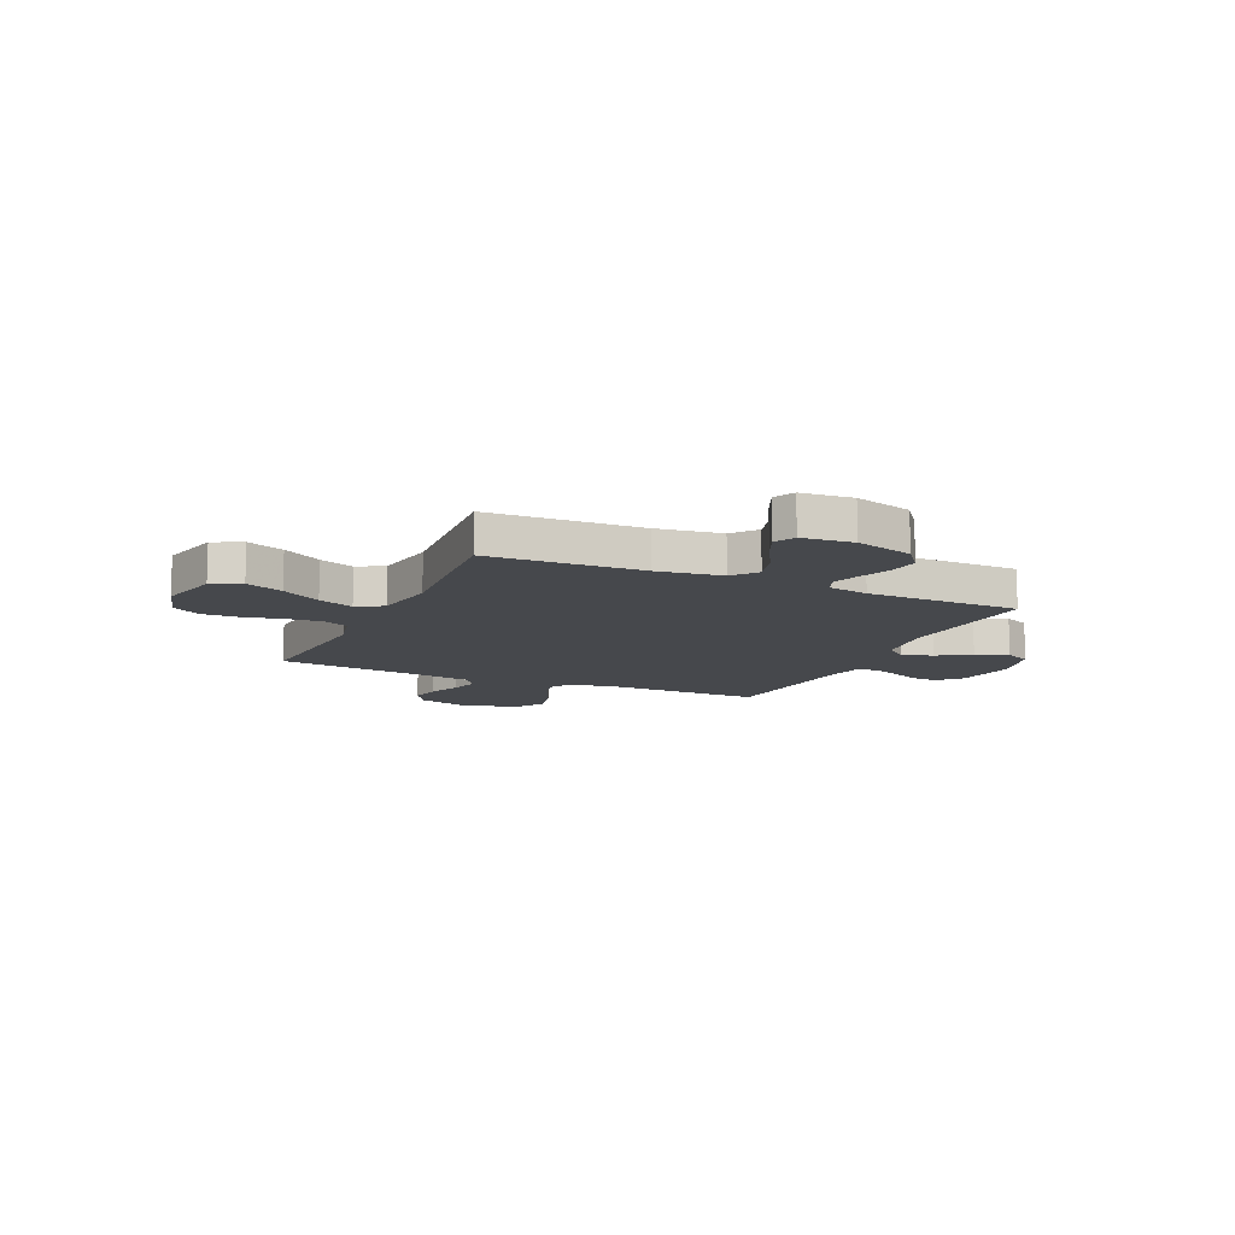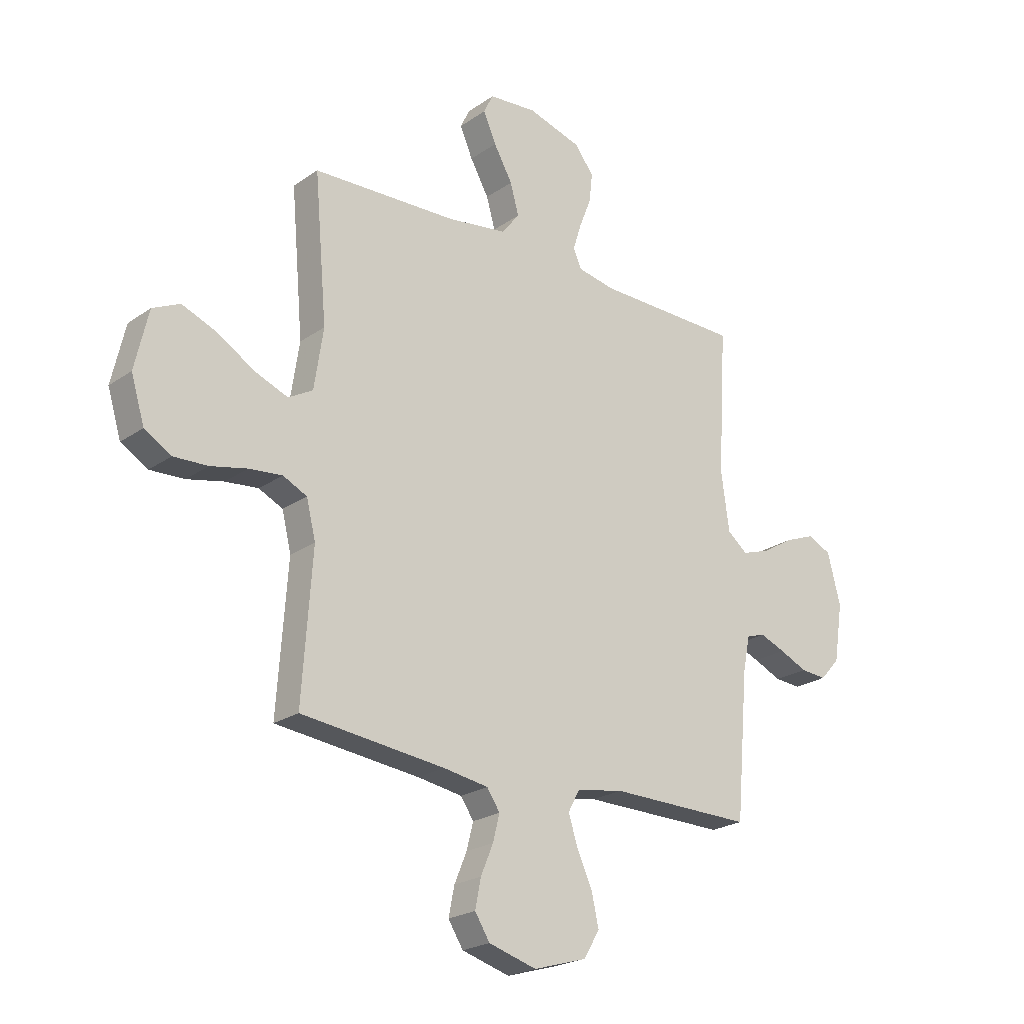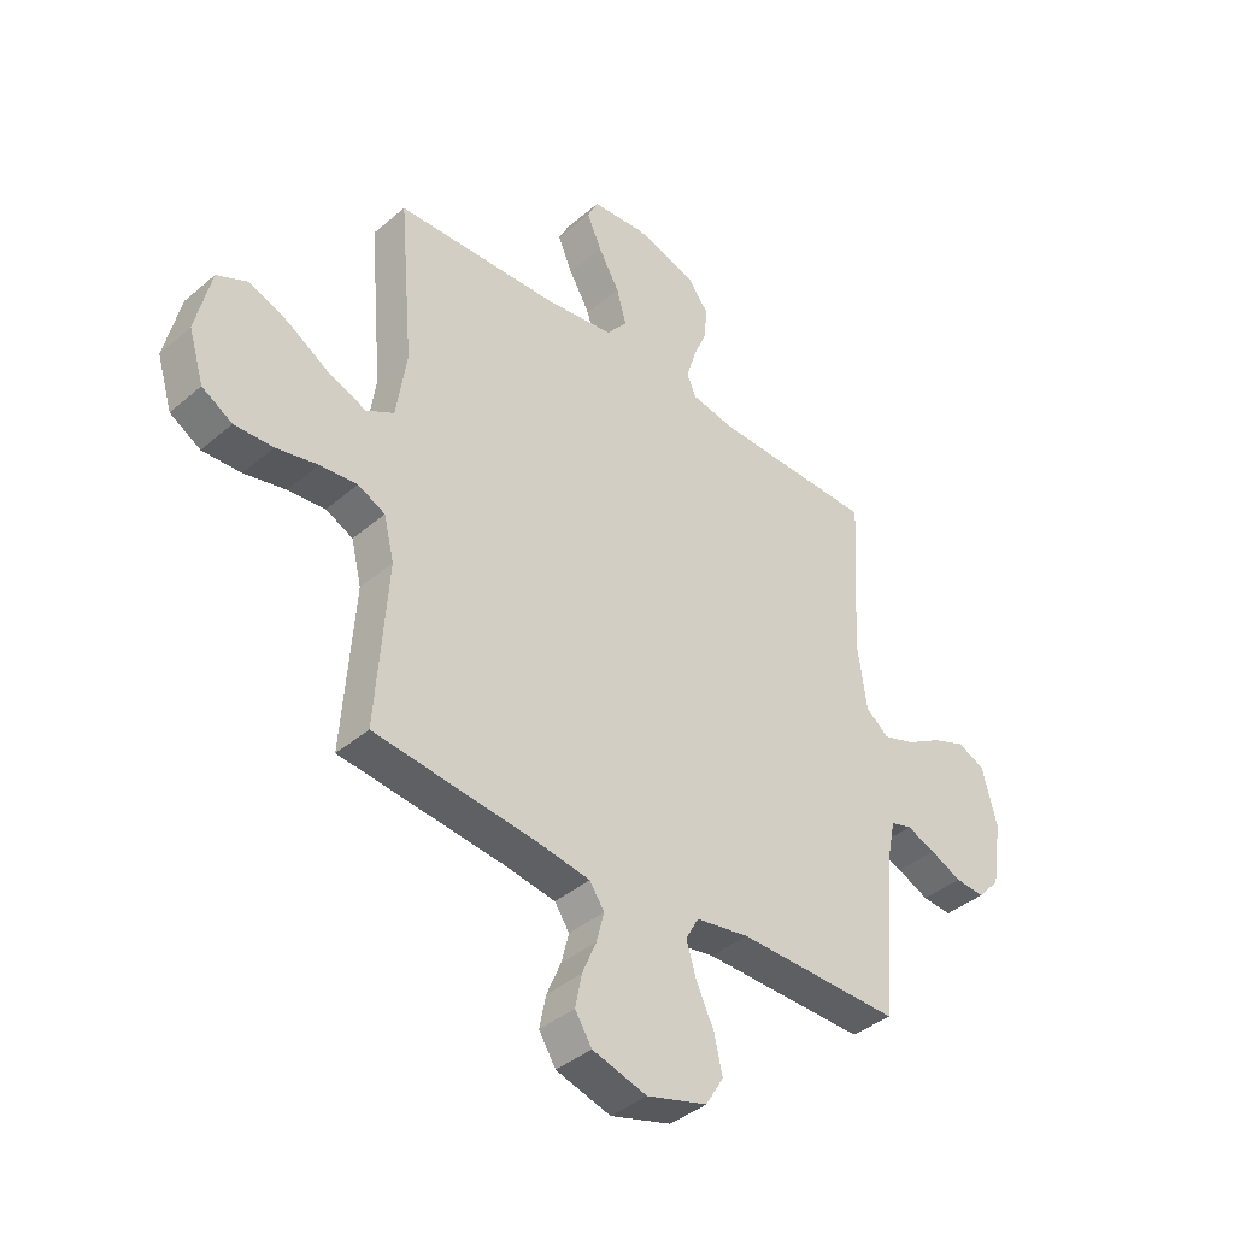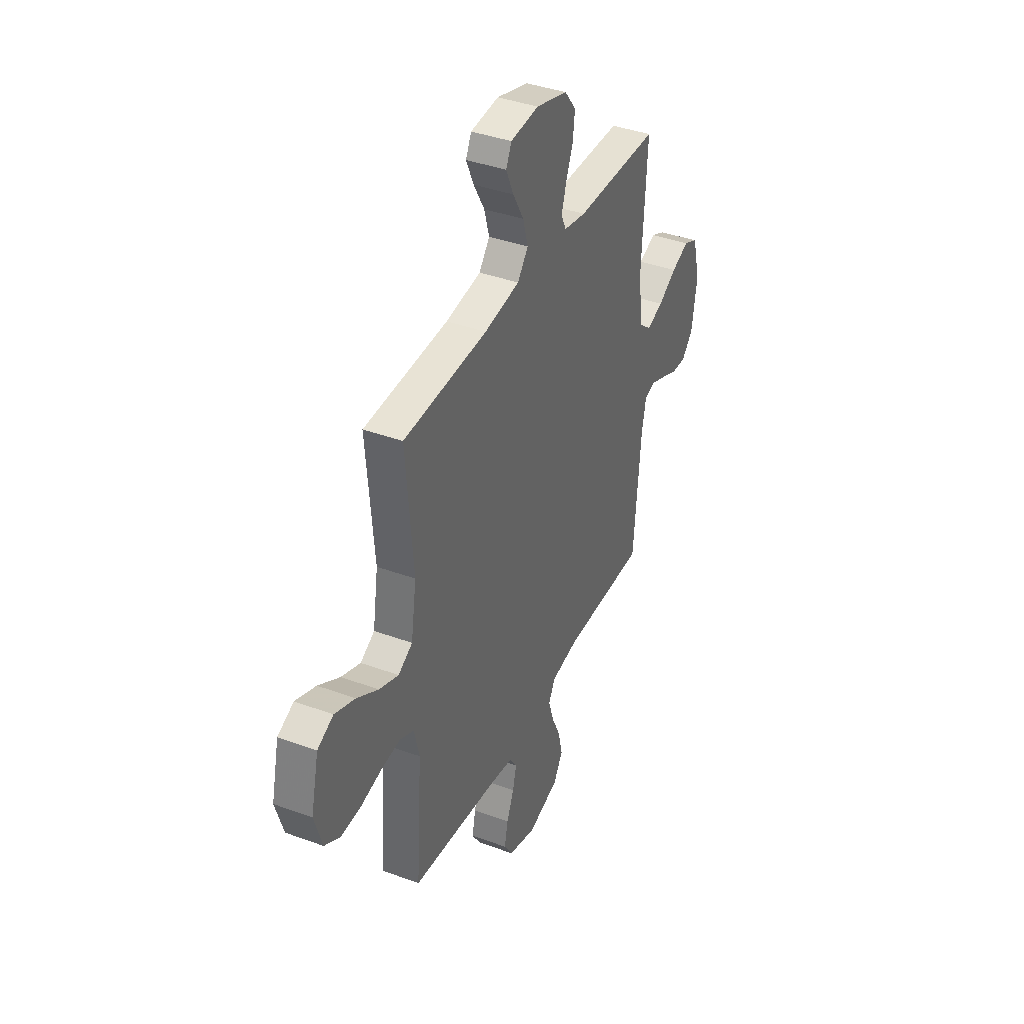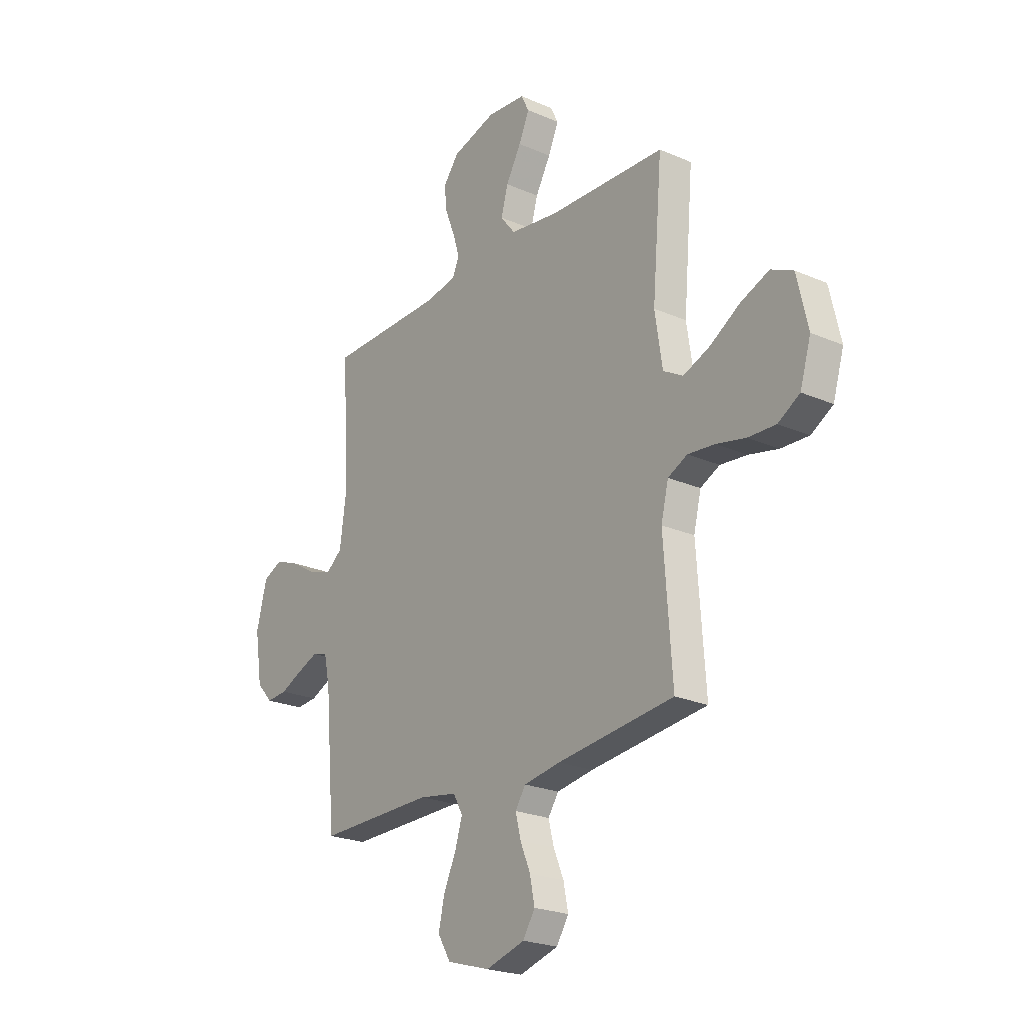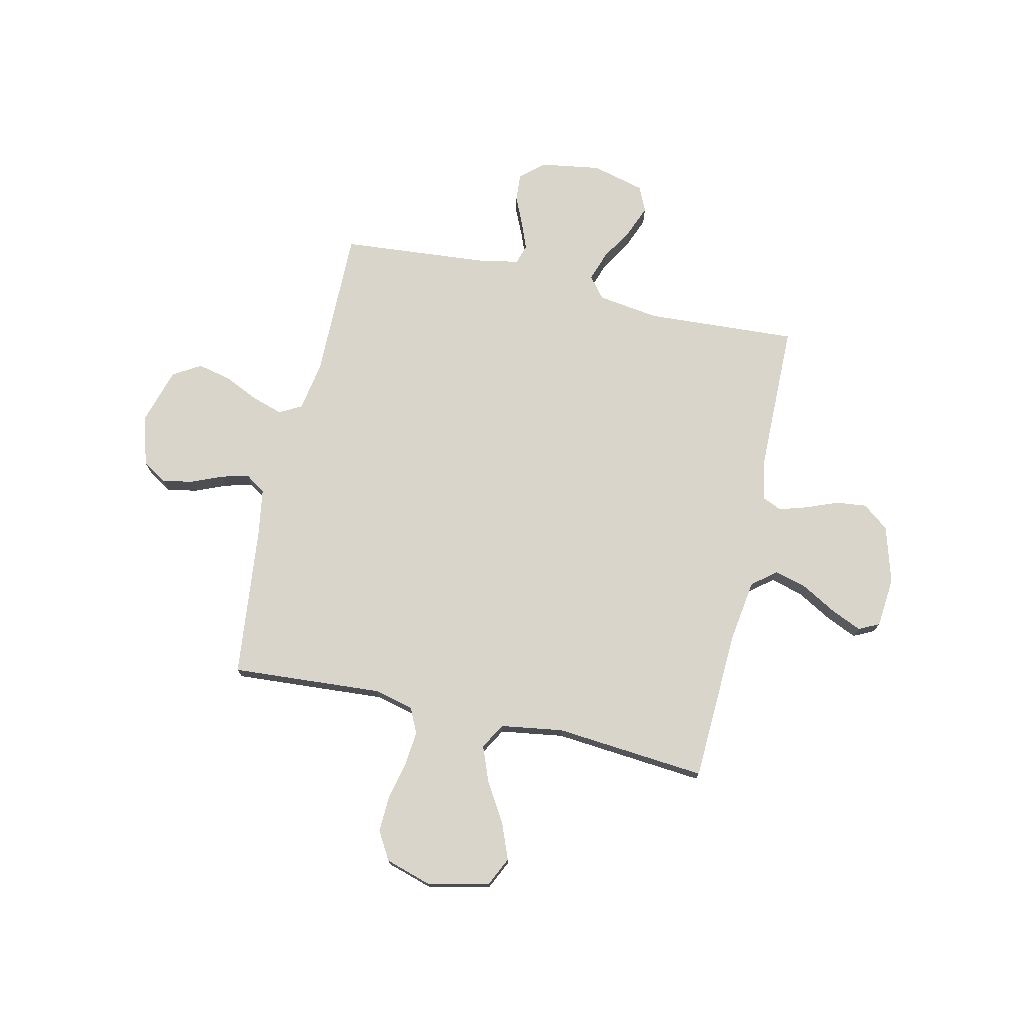
<metadata>
{"format":"obj","ext":"obj","renderer":"f3d","projection":"perspective","resolution":1024,"background":"white","views":[{"elev":-11.4,"azim":-24.5,"up":"+Y"},{"elev":-22.6,"azim":-40.3,"up":"+Z"},{"elev":-40.0,"azim":-43.6,"up":"+Z"},{"elev":39.4,"azim":-65.4,"up":"+Z"},{"elev":-23.1,"azim":-126.5,"up":"+Z"},{"elev":74.4,"azim":-77.2,"up":"+Y"}]}
</metadata>
<code>
v 0.5 0.07 0.5
v 0.482 0.07 0.2
v 0.499 0.07 0.078
v 0.541 0.07 0.044
v 0.6 0.07 0.064
v 0.665 0.07 0.103
v 0.728 0.07 0.128
v 0.778 0.07 0.105
v 0.805 0.07 0
v 0.786 0.07 -0.121
v 0.745 0.07 -0.166
v 0.691 0.07 -0.162
v 0.633 0.07 -0.136
v 0.58 0.07 -0.115
v 0.541 0.07 -0.127
v 0.526 0.07 -0.2
v 0.5 0.07 -0.5
v 0.2 0.07 -0.497
v 0.102 0.07 -0.514
v 0.078 0.07 -0.558
v 0.097 0.07 -0.619
v 0.129 0.07 -0.688
v 0.144 0.07 -0.755
v 0.111 0.07 -0.81
v 0 0.07 -0.843
v -0.1 0.07 -0.814
v -0.131 0.07 -0.765
v -0.119 0.07 -0.705
v -0.093 0.07 -0.643
v -0.079 0.07 -0.588
v -0.106 0.07 -0.548
v -0.2 0.07 -0.533
v -0.5 0.07 -0.5
v -0.479 0.07 -0.2
v -0.498 0.07 -0.122
v -0.548 0.07 -0.098
v -0.617 0.07 -0.105
v -0.693 0.07 -0.122
v -0.764 0.07 -0.125
v -0.82 0.07 -0.092
v -0.848 0.07 0
v -0.82 0.07 0.122
v -0.763 0.07 0.149
v -0.69 0.07 0.12
v -0.613 0.07 0.073
v -0.544 0.07 0.046
v -0.493 0.07 0.075
v -0.474 0.07 0.2
v -0.5 0.07 0.5
v -0.2 0.07 0.512
v -0.074 0.07 0.53
v -0.036 0.07 0.578
v -0.054 0.07 0.642
v -0.093 0.07 0.711
v -0.12 0.07 0.772
v -0.1 0.07 0.813
v 0 0.07 0.822
v 0.113 0.07 0.789
v 0.153 0.07 0.737
v 0.146 0.07 0.676
v 0.121 0.07 0.613
v 0.104 0.07 0.558
v 0.121 0.07 0.519
v 0.2 0.07 0.504
v 0.5 0 0.5
v 0.482 0 0.2
v 0.499 0 0.078
v 0.541 0 0.044
v 0.6 0 0.064
v 0.665 0 0.103
v 0.728 0 0.128
v 0.778 0 0.105
v 0.805 0 0
v 0.786 0 -0.121
v 0.745 0 -0.166
v 0.691 0 -0.162
v 0.633 0 -0.136
v 0.58 0 -0.115
v 0.541 0 -0.127
v 0.526 0 -0.2
v 0.5 0 -0.5
v 0.2 0 -0.497
v 0.102 0 -0.514
v 0.078 0 -0.558
v 0.097 0 -0.619
v 0.129 0 -0.688
v 0.144 0 -0.755
v 0.111 0 -0.81
v 0 0 -0.843
v -0.1 0 -0.814
v -0.131 0 -0.765
v -0.119 0 -0.705
v -0.093 0 -0.643
v -0.079 0 -0.588
v -0.106 0 -0.548
v -0.2 0 -0.533
v -0.5 0 -0.5
v -0.479 0 -0.2
v -0.498 0 -0.122
v -0.548 0 -0.098
v -0.617 0 -0.105
v -0.693 0 -0.122
v -0.764 0 -0.125
v -0.82 0 -0.092
v -0.848 0 0
v -0.82 0 0.122
v -0.763 0 0.149
v -0.69 0 0.12
v -0.613 0 0.073
v -0.544 0 0.046
v -0.493 0 0.075
v -0.474 0 0.2
v -0.5 0 0.5
v -0.2 0 0.512
v -0.074 0 0.53
v -0.036 0 0.578
v -0.054 0 0.642
v -0.093 0 0.711
v -0.12 0 0.772
v -0.1 0 0.813
v 0 0 0.822
v 0.113 0 0.789
v 0.153 0 0.737
v 0.146 0 0.676
v 0.121 0 0.613
v 0.104 0 0.558
v 0.121 0 0.519
v 0.2 0 0.504
f 59 60 61
f 58 59 61
f 57 58 61
f 56 57 61
f 55 56 61
f 54 55 61
f 53 54 61
f 52 53 61 62
f 51 52 62 63
f 48 49 50
f 51 63 64
f 50 51 64
f 48 50 64
f 47 48 64
f 43 44 45
f 42 43 45
f 41 42 45
f 40 41 45
f 39 40 45
f 38 39 45
f 37 38 45
f 36 37 45 46
f 35 36 46 47
f 32 33 34
f 64 1 2
f 47 64 2
f 35 47 2
f 34 35 2
f 32 34 2
f 31 32 2
f 27 28 29
f 26 27 29
f 25 26 29
f 24 25 29
f 23 24 29
f 22 23 29
f 21 22 29
f 20 21 29 30
f 16 17 18
f 15 16 18 19
f 11 12 13
f 10 11 13
f 9 10 13
f 8 9 13
f 7 8 13
f 6 7 13
f 5 6 13
f 4 5 13 14
f 3 4 14 15
f 30 31 2
f 20 30 2
f 19 20 2
f 19 2 3
f 3 15 19
f 125 124 123
f 125 123 122
f 125 122 121
f 125 121 120
f 125 120 119
f 125 119 118
f 125 118 117
f 126 125 117 116
f 127 126 116 115
f 114 113 112
f 128 127 115
f 128 115 114
f 128 114 112
f 128 112 111
f 109 108 107
f 109 107 106
f 109 106 105
f 109 105 104
f 109 104 103
f 109 103 102
f 109 102 101
f 110 109 101 100
f 111 110 100 99
f 98 97 96
f 66 65 128
f 66 128 111
f 66 111 99
f 66 99 98
f 66 98 96
f 66 96 95
f 93 92 91
f 93 91 90
f 93 90 89
f 93 89 88
f 93 88 87
f 93 87 86
f 93 86 85
f 94 93 85 84
f 82 81 80
f 83 82 80 79
f 77 76 75
f 77 75 74
f 77 74 73
f 77 73 72
f 77 72 71
f 77 71 70
f 77 70 69
f 78 77 69 68
f 79 78 68 67
f 66 95 94
f 66 94 84
f 66 84 83
f 67 66 83
f 83 79 67
f 1 65 66 2
f 2 66 67 3
f 3 67 68 4
f 4 68 69 5
f 5 69 70 6
f 6 70 71 7
f 7 71 72 8
f 8 72 73 9
f 9 73 74 10
f 10 74 75 11
f 11 75 76 12
f 12 76 77 13
f 13 77 78 14
f 14 78 79 15
f 15 79 80 16
f 16 80 81 17
f 17 81 82 18
f 18 82 83 19
f 19 83 84 20
f 20 84 85 21
f 21 85 86 22
f 22 86 87 23
f 23 87 88 24
f 24 88 89 25
f 25 89 90 26
f 26 90 91 27
f 27 91 92 28
f 28 92 93 29
f 29 93 94 30
f 30 94 95 31
f 31 95 96 32
f 32 96 97 33
f 33 97 98 34
f 34 98 99 35
f 35 99 100 36
f 36 100 101 37
f 37 101 102 38
f 38 102 103 39
f 39 103 104 40
f 40 104 105 41
f 41 105 106 42
f 42 106 107 43
f 43 107 108 44
f 44 108 109 45
f 45 109 110 46
f 46 110 111 47
f 47 111 112 48
f 48 112 113 49
f 49 113 114 50
f 50 114 115 51
f 51 115 116 52
f 52 116 117 53
f 53 117 118 54
f 54 118 119 55
f 55 119 120 56
f 56 120 121 57
f 57 121 122 58
f 58 122 123 59
f 59 123 124 60
f 60 124 125 61
f 61 125 126 62
f 62 126 127 63
f 63 127 128 64
f 64 128 65 1

</code>
